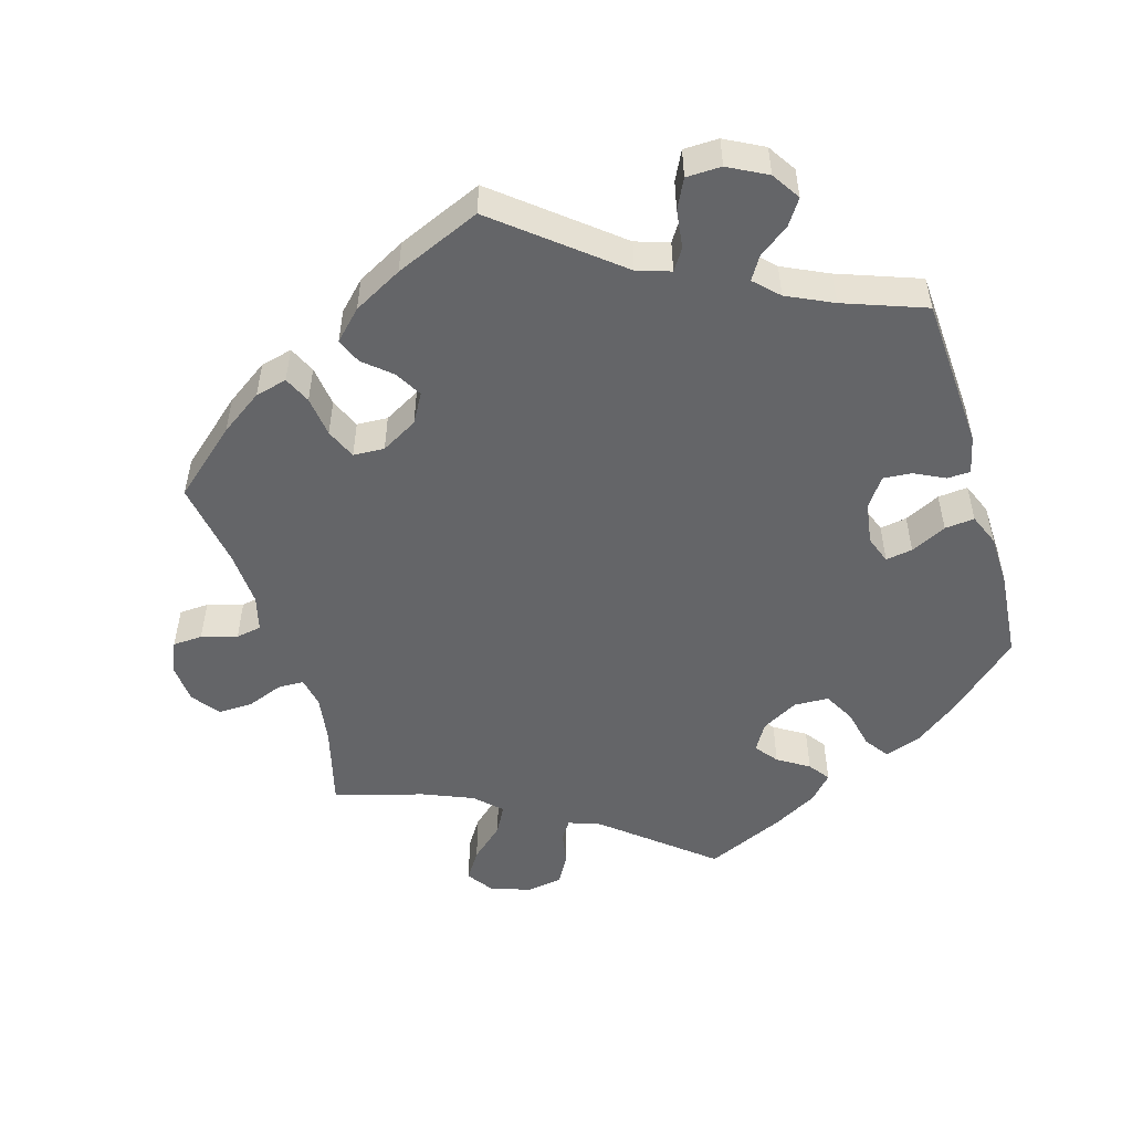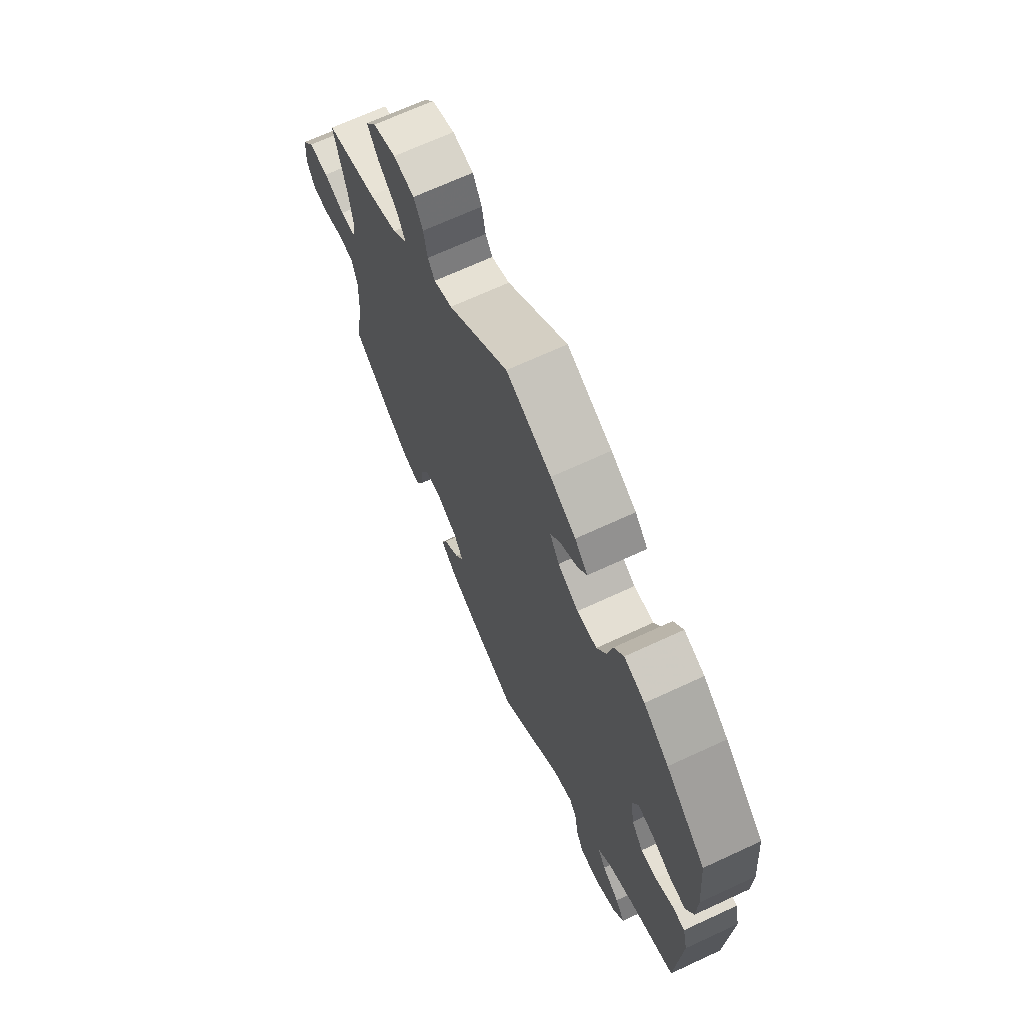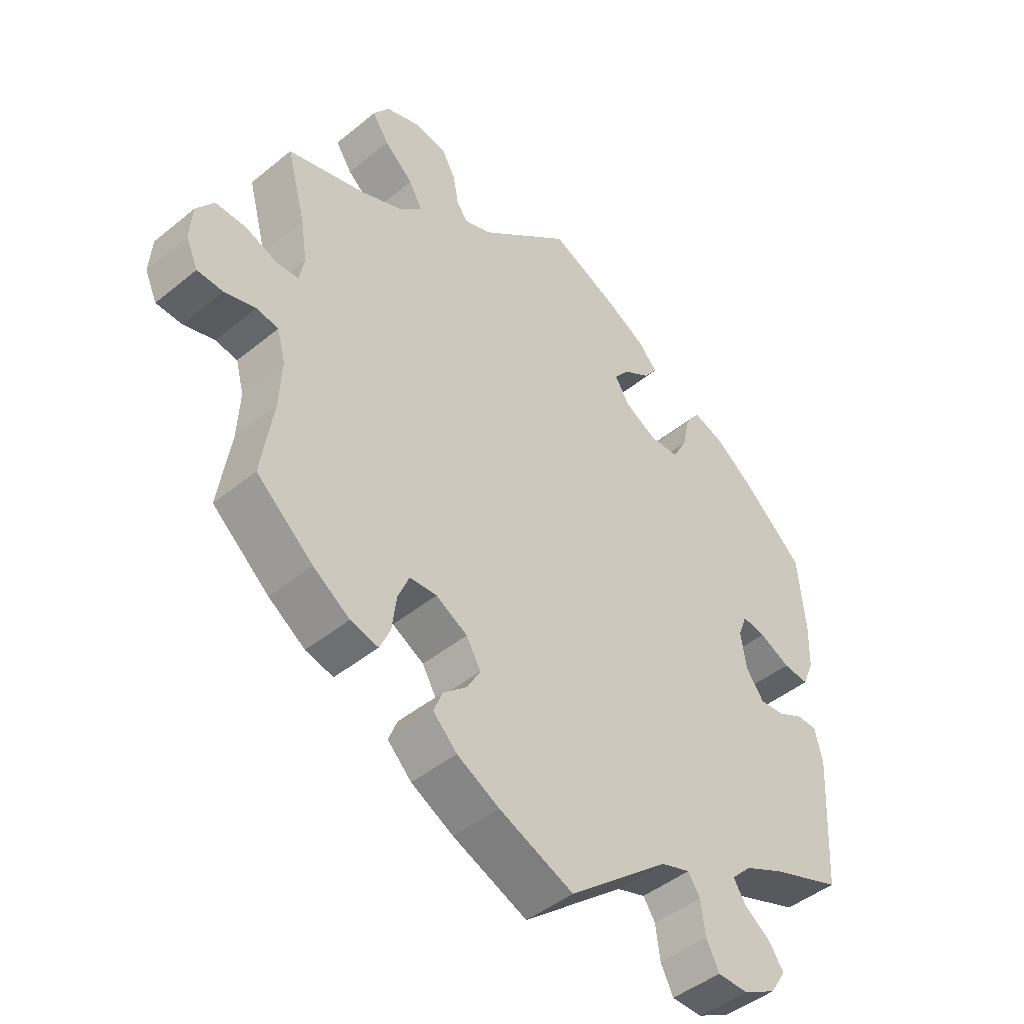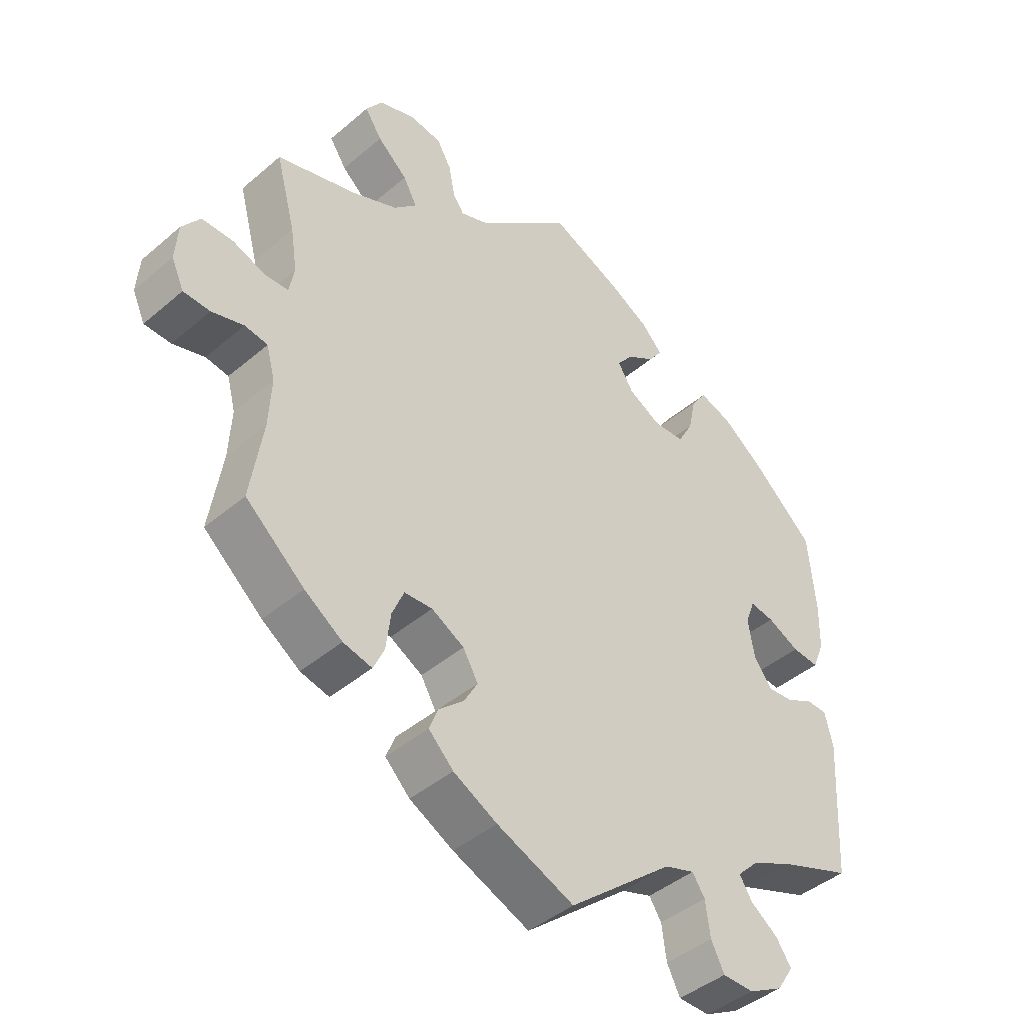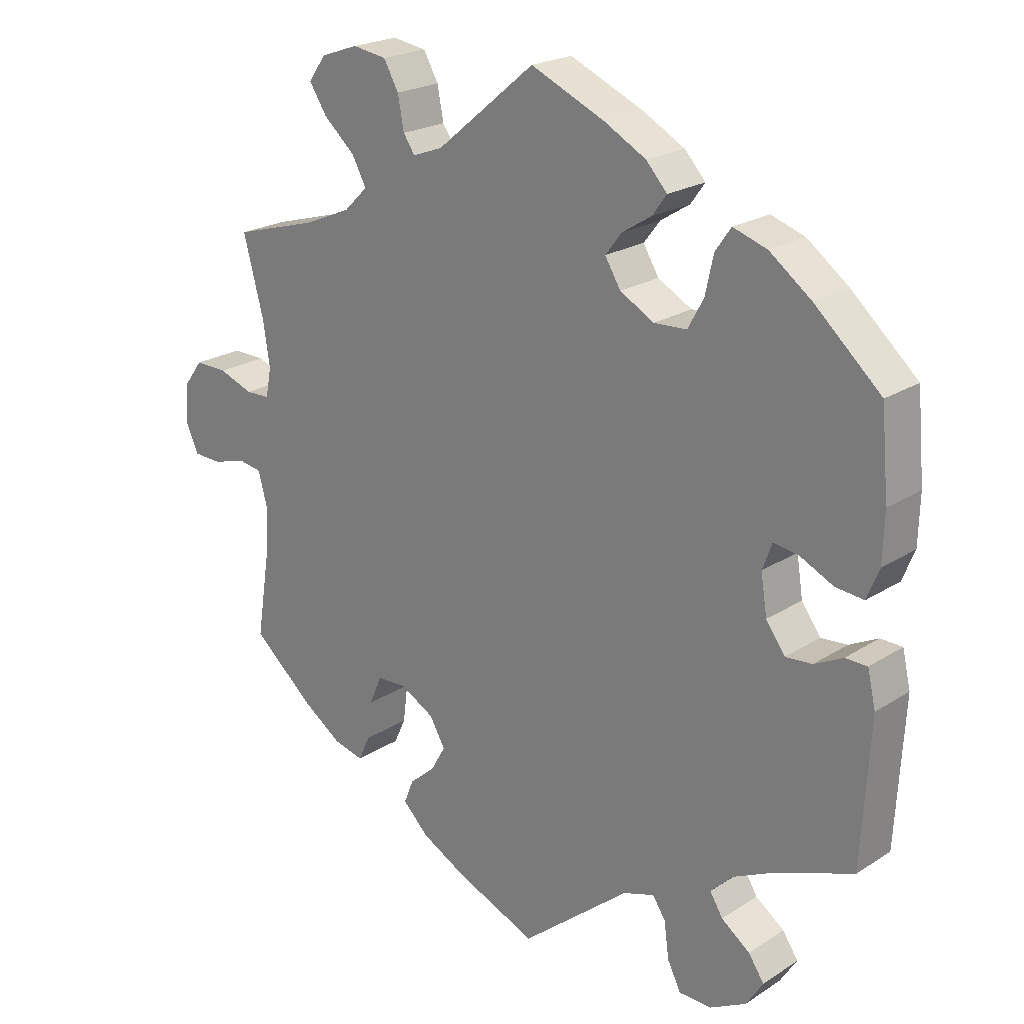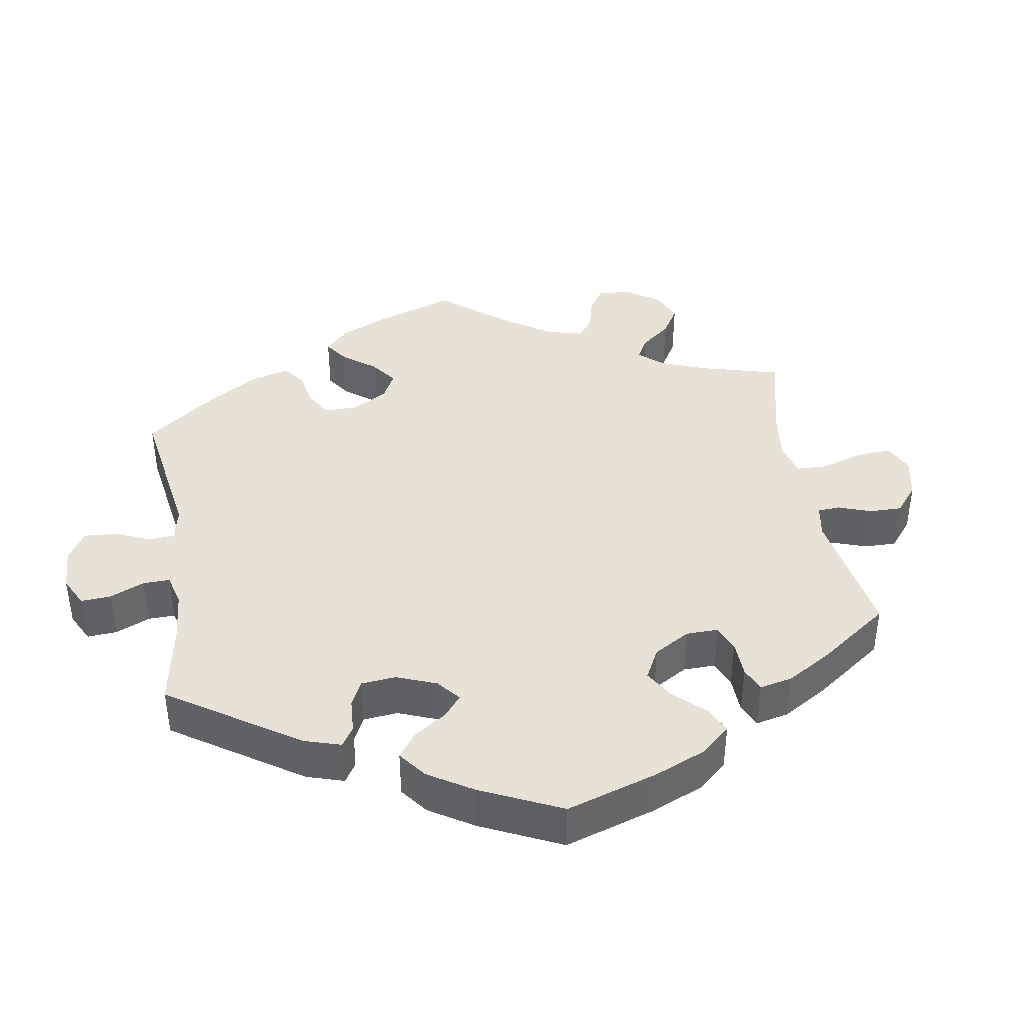
<metadata>
{"format":"obj","ext":"obj","renderer":"f3d","projection":"perspective","resolution":1024,"background":"white","views":[{"elev":-51.5,"azim":-163.4,"up":"+Y"},{"elev":68.5,"azim":-114.9,"up":"+Z"},{"elev":-45.6,"azim":133.2,"up":"+Z"},{"elev":-43.1,"azim":135.3,"up":"+Z"},{"elev":21.7,"azim":-138.3,"up":"+Z"},{"elev":40.3,"azim":-69.2,"up":"+Y"}]}
</metadata>
<code>
v -0.404 0.07 0.377
v -0.343 0.07 0.423
v -0.293 0.07 0.44
v -0.27 0.07 0.407
v -0.258 0.07 0.352
v -0.235 0.07 0.31
v -0.187 0.07 0.308
v -0.137 0.07 0.336
v -0.114 0.07 0.374
v -0.138 0.07 0.405
v -0.181 0.07 0.432
v -0.202 0.07 0.461
v -0.171 0.07 0.495
v -0.11 0.07 0.529
v -0.001 0.07 0.578
v 0.144 0.07 0.458
v 0.188 0.07 0.442
v 0.205 0.07 0.467
v 0.214 0.07 0.515
v 0.236 0.07 0.554
v 0.286 0.07 0.562
v 0.341 0.07 0.543
v 0.366 0.07 0.507
v 0.34 0.07 0.467
v 0.294 0.07 0.426
v 0.273 0.07 0.387
v 0.308 0.07 0.353
v 0.377 0.07 0.324
v 0.5 0.07 0.289
v 0.47 0.07 0.176
v 0.46 0.07 0.11
v 0.468 0.07 0.068
v 0.504 0.07 0.067
v 0.554 0.07 0.086
v 0.602 0.07 0.087
v 0.63 0.07 0.049
v 0.634 0.07 -0.007
v 0.615 0.07 -0.049
v 0.574 0.07 -0.051
v 0.525 0.07 -0.037
v 0.49 0.07 -0.043
v 0.477 0.07 -0.092
v 0.481 0.07 -0.167
v 0.5 0.07 -0.289
v 0.41 0.07 -0.367
v 0.352 0.07 -0.407
v 0.308 0.07 -0.418
v 0.291 0.07 -0.381
v 0.284 0.07 -0.325
v 0.266 0.07 -0.283
v 0.223 0.07 -0.281
v 0.173 0.07 -0.309
v 0.15 0.07 -0.349
v 0.171 0.07 -0.386
v 0.209 0.07 -0.419
v 0.223 0.07 -0.454
v 0.185 0.07 -0.492
v 0.118 0.07 -0.528
v 0 0.07 -0.578
v -0.16 0.07 -0.447
v -0.206 0.07 -0.432
v -0.225 0.07 -0.461
v -0.232 0.07 -0.514
v -0.252 0.07 -0.554
v -0.3 0.07 -0.555
v -0.353 0.07 -0.527
v -0.378 0.07 -0.488
v -0.355 0.07 -0.454
v -0.313 0.07 -0.423
v -0.294 0.07 -0.392
v -0.326 0.07 -0.36
v -0.389 0.07 -0.33
v -0.501 0.07 -0.289
v -0.513 0.07 -0.078
v -0.501 0.07 -0.026
v -0.469 0.07 -0.025
v -0.427 0.07 -0.046
v -0.388 0.07 -0.049
v -0.36 0.07 -0.01
v -0.351 0.07 0.048
v -0.365 0.07 0.086
v -0.402 0.07 0.08
v -0.451 0.07 0.056
v -0.492 0.07 0.052
v -0.51 0.07 0.096
v -0.512 0.07 0.167
v -0.501 0.07 0.289
v -0.404 0 0.377
v -0.343 0 0.423
v -0.293 0 0.44
v -0.27 0 0.407
v -0.258 0 0.352
v -0.235 0 0.31
v -0.187 0 0.308
v -0.137 0 0.336
v -0.114 0 0.374
v -0.138 0 0.405
v -0.181 0 0.432
v -0.202 0 0.461
v -0.171 0 0.495
v -0.11 0 0.529
v -0.001 0 0.578
v 0.144 0 0.458
v 0.188 0 0.442
v 0.205 0 0.467
v 0.214 0 0.515
v 0.236 0 0.554
v 0.286 0 0.562
v 0.341 0 0.543
v 0.366 0 0.507
v 0.34 0 0.467
v 0.294 0 0.426
v 0.273 0 0.387
v 0.308 0 0.353
v 0.377 0 0.324
v 0.5 0 0.289
v 0.47 0 0.176
v 0.46 0 0.11
v 0.468 0 0.068
v 0.504 0 0.067
v 0.554 0 0.086
v 0.602 0 0.087
v 0.63 0 0.049
v 0.634 0 -0.007
v 0.615 0 -0.049
v 0.574 0 -0.051
v 0.525 0 -0.037
v 0.49 0 -0.043
v 0.477 0 -0.092
v 0.481 0 -0.167
v 0.5 0 -0.289
v 0.41 0 -0.367
v 0.352 0 -0.407
v 0.308 0 -0.418
v 0.291 0 -0.381
v 0.284 0 -0.325
v 0.266 0 -0.283
v 0.223 0 -0.281
v 0.173 0 -0.309
v 0.15 0 -0.349
v 0.171 0 -0.386
v 0.209 0 -0.419
v 0.223 0 -0.454
v 0.185 0 -0.492
v 0.118 0 -0.528
v 0 0 -0.578
v -0.16 0 -0.447
v -0.206 0 -0.432
v -0.225 0 -0.461
v -0.232 0 -0.514
v -0.252 0 -0.554
v -0.3 0 -0.555
v -0.353 0 -0.527
v -0.378 0 -0.488
v -0.355 0 -0.454
v -0.313 0 -0.423
v -0.294 0 -0.392
v -0.326 0 -0.36
v -0.389 0 -0.33
v -0.501 0 -0.289
v -0.513 0 -0.078
v -0.501 0 -0.026
v -0.469 0 -0.025
v -0.427 0 -0.046
v -0.388 0 -0.049
v -0.36 0 -0.01
v -0.351 0 0.048
v -0.365 0 0.086
v -0.402 0 0.08
v -0.451 0 0.056
v -0.492 0 0.052
v -0.51 0 0.096
v -0.512 0 0.167
v -0.501 0 0.289
f 82 83 84 85
f 81 82 85 86
f 74 75 76 77
f 72 73 74 77
f 71 72 77 78
f 70 71 78 79
f 66 67 68 69
f 66 69 70
f 65 66 70
f 62 63 64 65
f 61 62 65 70
f 60 61 70 79
f 54 55 56 57
f 53 54 57 58
f 46 47 48 49
f 46 49 50
f 43 44 45 46
f 42 43 46 50
f 41 42 50 51
f 37 38 39 40
f 37 40 41
f 36 37 41
f 33 34 35 36
f 32 33 36 41
f 28 29 30
f 27 28 30 31
f 26 27 31 32
f 22 23 24 25
f 22 25 26
f 21 22 26
f 18 19 20 21
f 17 18 21 26
f 16 17 26 32
f 10 11 12 13
f 9 10 13 14
f 2 3 4 5
f 2 5 6
f 1 2 6
f 81 86 87 1
f 59 60 79 80
f 53 58 59 80
f 52 53 80 81
f 9 14 15 16
f 8 9 16 32
f 7 8 32 41
f 52 81 1 6
f 41 51 52
f 6 7 41 52
f 172 171 170 169
f 173 172 169 168
f 164 163 162 161
f 164 161 160 159
f 165 164 159 158
f 166 165 158 157
f 156 155 154 153
f 157 156 153
f 157 153 152
f 152 151 150 149
f 157 152 149 148
f 166 157 148 147
f 144 143 142 141
f 145 144 141 140
f 136 135 134 133
f 137 136 133
f 133 132 131 130
f 137 133 130 129
f 138 137 129 128
f 127 126 125 124
f 128 127 124
f 128 124 123
f 123 122 121 120
f 128 123 120 119
f 117 116 115
f 118 117 115 114
f 119 118 114 113
f 112 111 110 109
f 113 112 109
f 113 109 108
f 108 107 106 105
f 113 108 105 104
f 119 113 104 103
f 100 99 98 97
f 101 100 97 96
f 92 91 90 89
f 93 92 89
f 93 89 88
f 88 174 173 168
f 167 166 147 146
f 167 146 145 140
f 168 167 140 139
f 103 102 101 96
f 119 103 96 95
f 128 119 95 94
f 93 88 168 139
f 139 138 128
f 139 128 94 93
f 1 88 89 2
f 2 89 90 3
f 3 90 91 4
f 4 91 92 5
f 5 92 93 6
f 6 93 94 7
f 7 94 95 8
f 8 95 96 9
f 9 96 97 10
f 10 97 98 11
f 11 98 99 12
f 12 99 100 13
f 13 100 101 14
f 14 101 102 15
f 15 102 103 16
f 16 103 104 17
f 17 104 105 18
f 18 105 106 19
f 19 106 107 20
f 20 107 108 21
f 21 108 109 22
f 22 109 110 23
f 23 110 111 24
f 24 111 112 25
f 25 112 113 26
f 26 113 114 27
f 27 114 115 28
f 28 115 116 29
f 29 116 117 30
f 30 117 118 31
f 31 118 119 32
f 32 119 120 33
f 33 120 121 34
f 34 121 122 35
f 35 122 123 36
f 36 123 124 37
f 37 124 125 38
f 38 125 126 39
f 39 126 127 40
f 40 127 128 41
f 41 128 129 42
f 42 129 130 43
f 43 130 131 44
f 44 131 132 45
f 45 132 133 46
f 46 133 134 47
f 47 134 135 48
f 48 135 136 49
f 49 136 137 50
f 50 137 138 51
f 51 138 139 52
f 52 139 140 53
f 53 140 141 54
f 54 141 142 55
f 55 142 143 56
f 56 143 144 57
f 57 144 145 58
f 58 145 146 59
f 59 146 147 60
f 60 147 148 61
f 61 148 149 62
f 62 149 150 63
f 63 150 151 64
f 64 151 152 65
f 65 152 153 66
f 66 153 154 67
f 67 154 155 68
f 68 155 156 69
f 69 156 157 70
f 70 157 158 71
f 71 158 159 72
f 72 159 160 73
f 73 160 161 74
f 74 161 162 75
f 75 162 163 76
f 76 163 164 77
f 77 164 165 78
f 78 165 166 79
f 79 166 167 80
f 80 167 168 81
f 81 168 169 82
f 82 169 170 83
f 83 170 171 84
f 84 171 172 85
f 85 172 173 86
f 86 173 174 87
f 87 174 88 1

</code>
